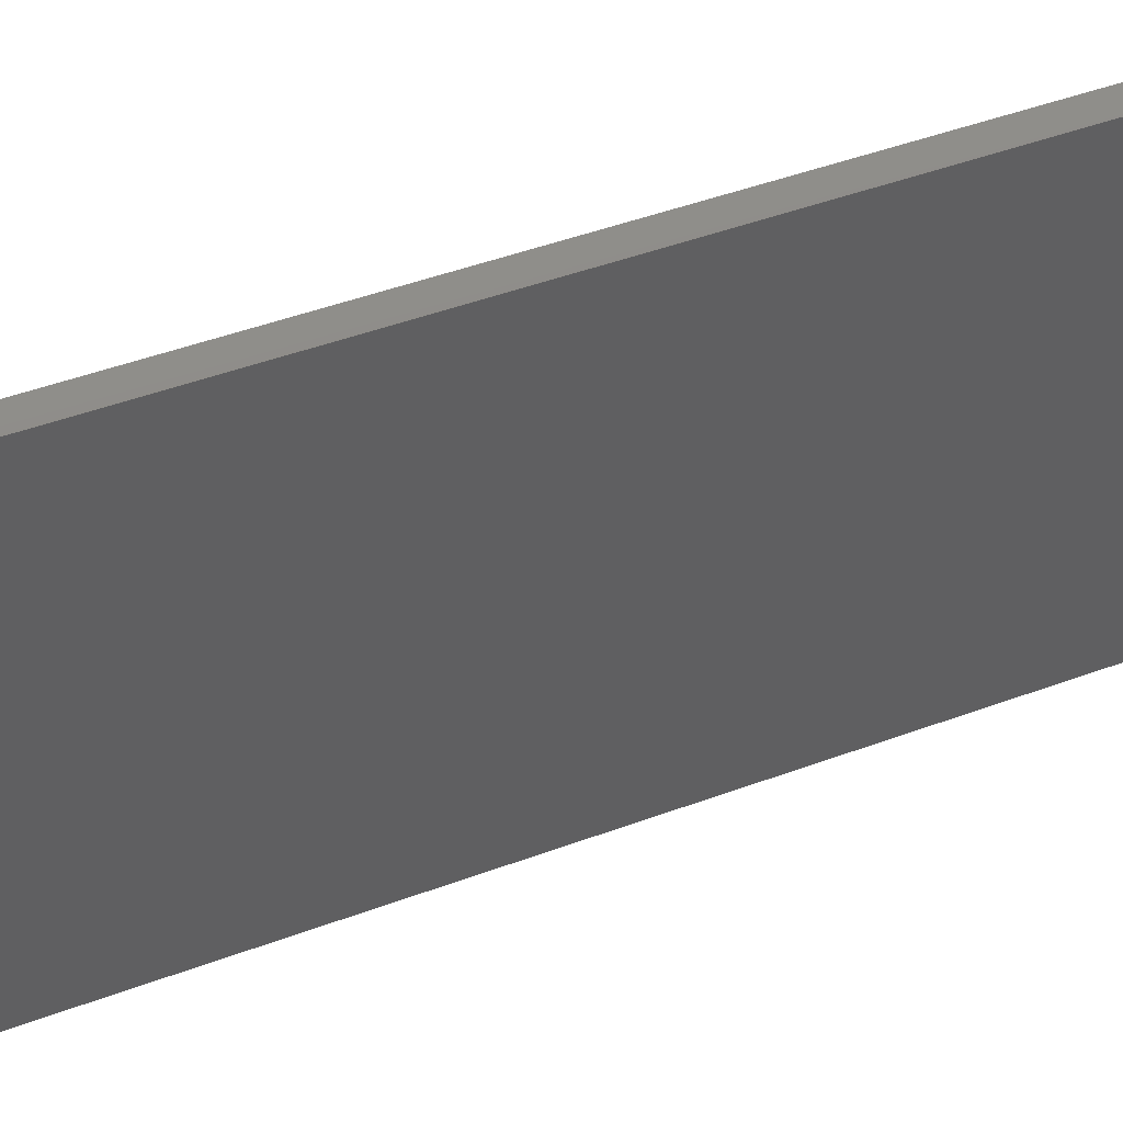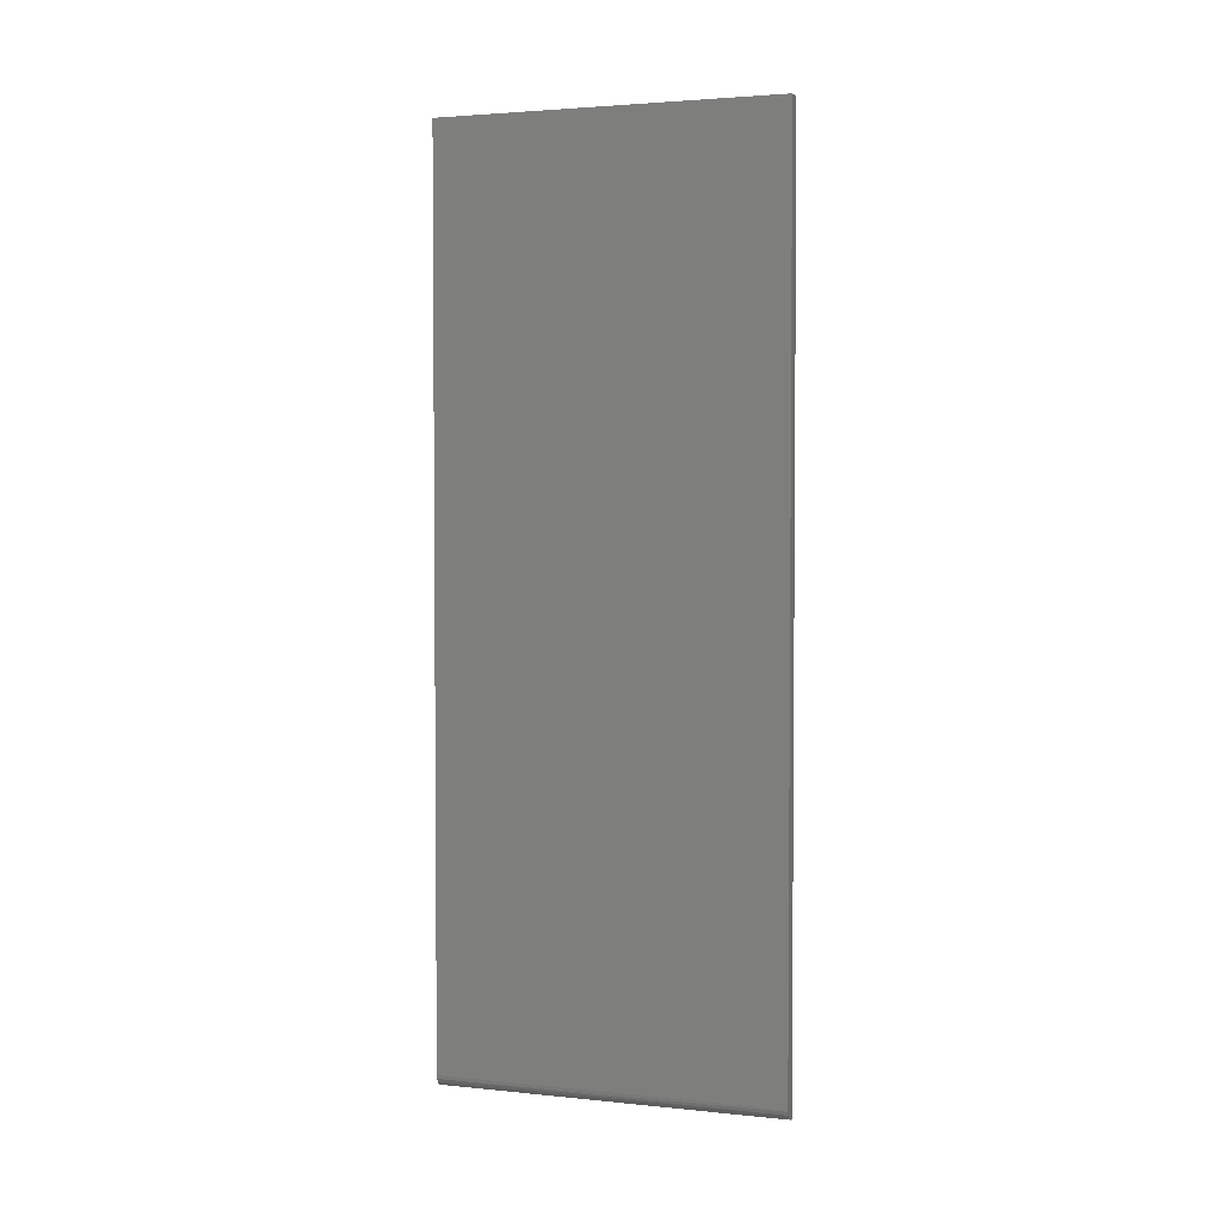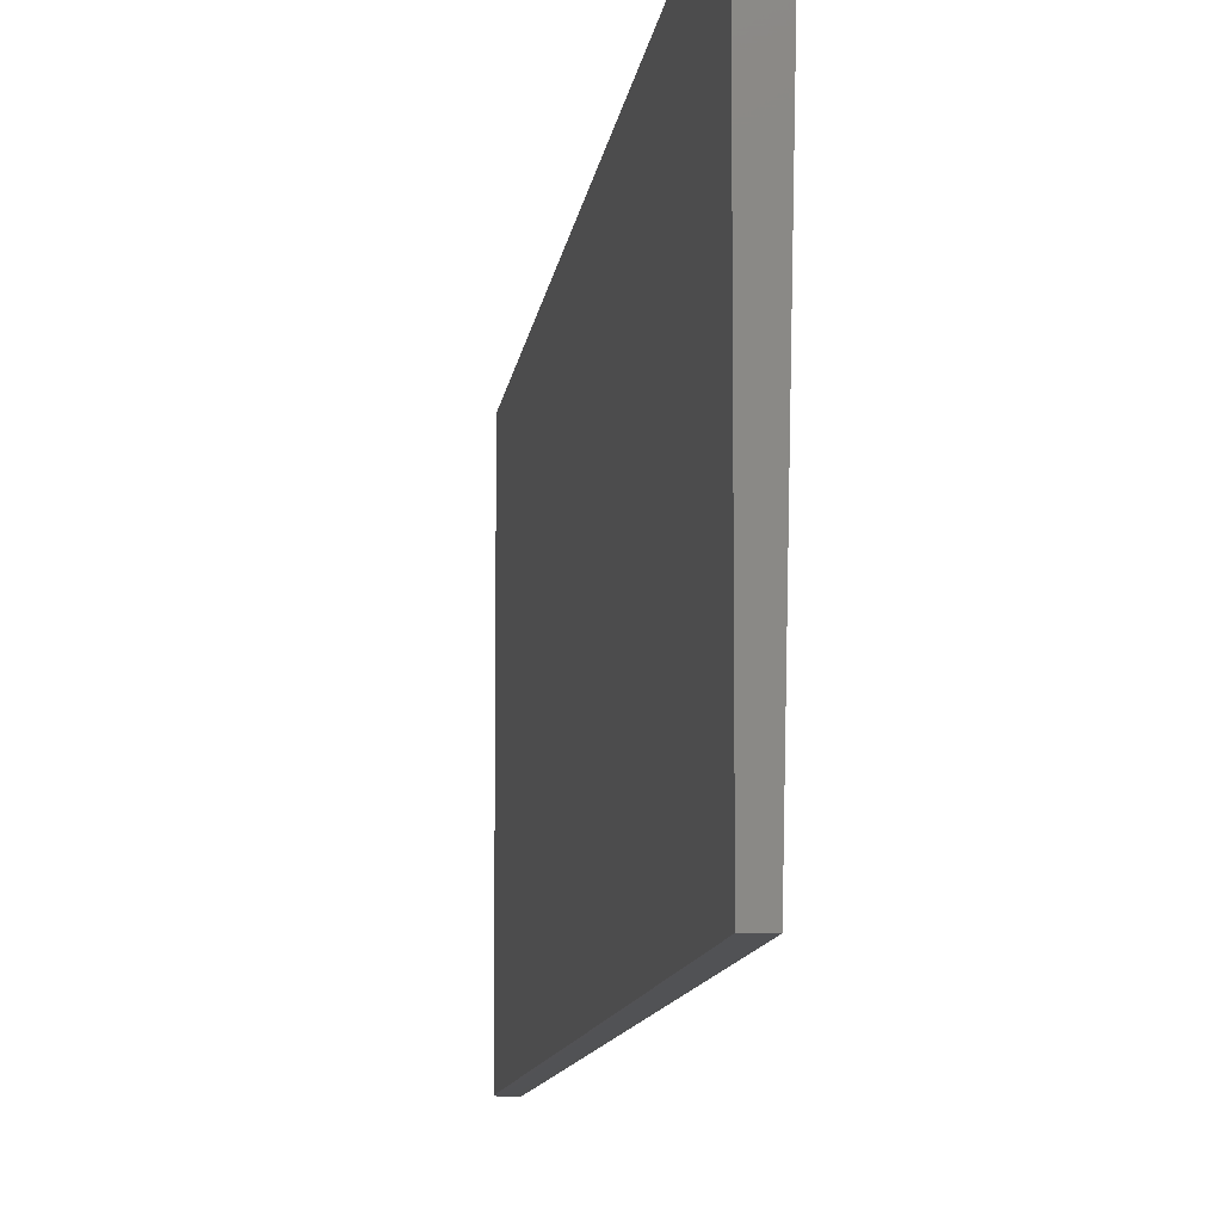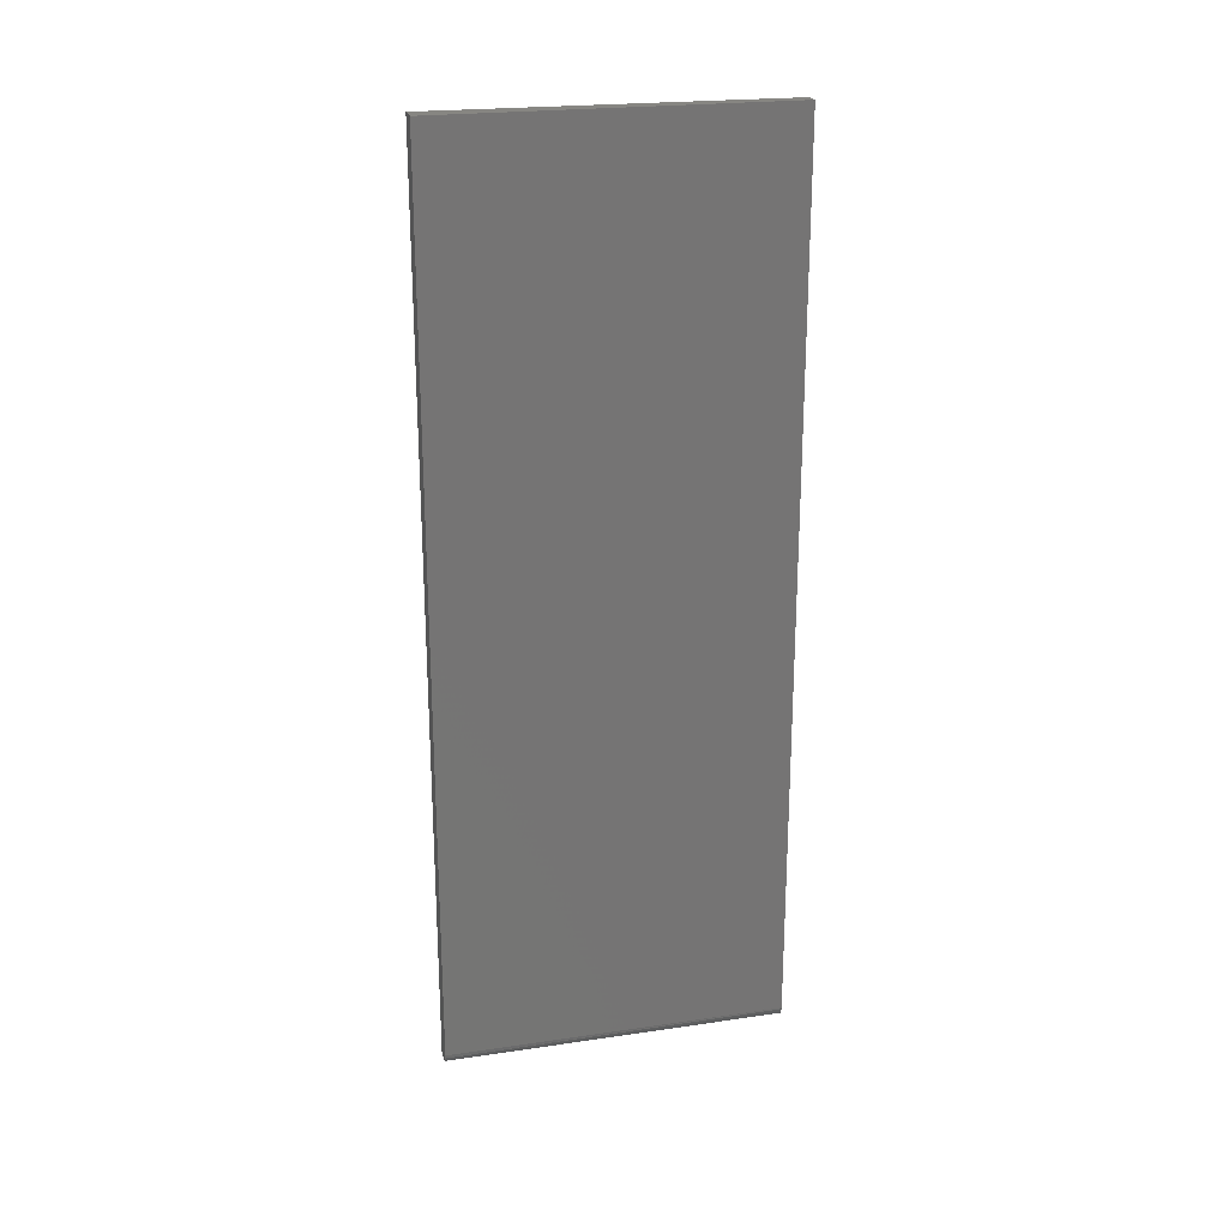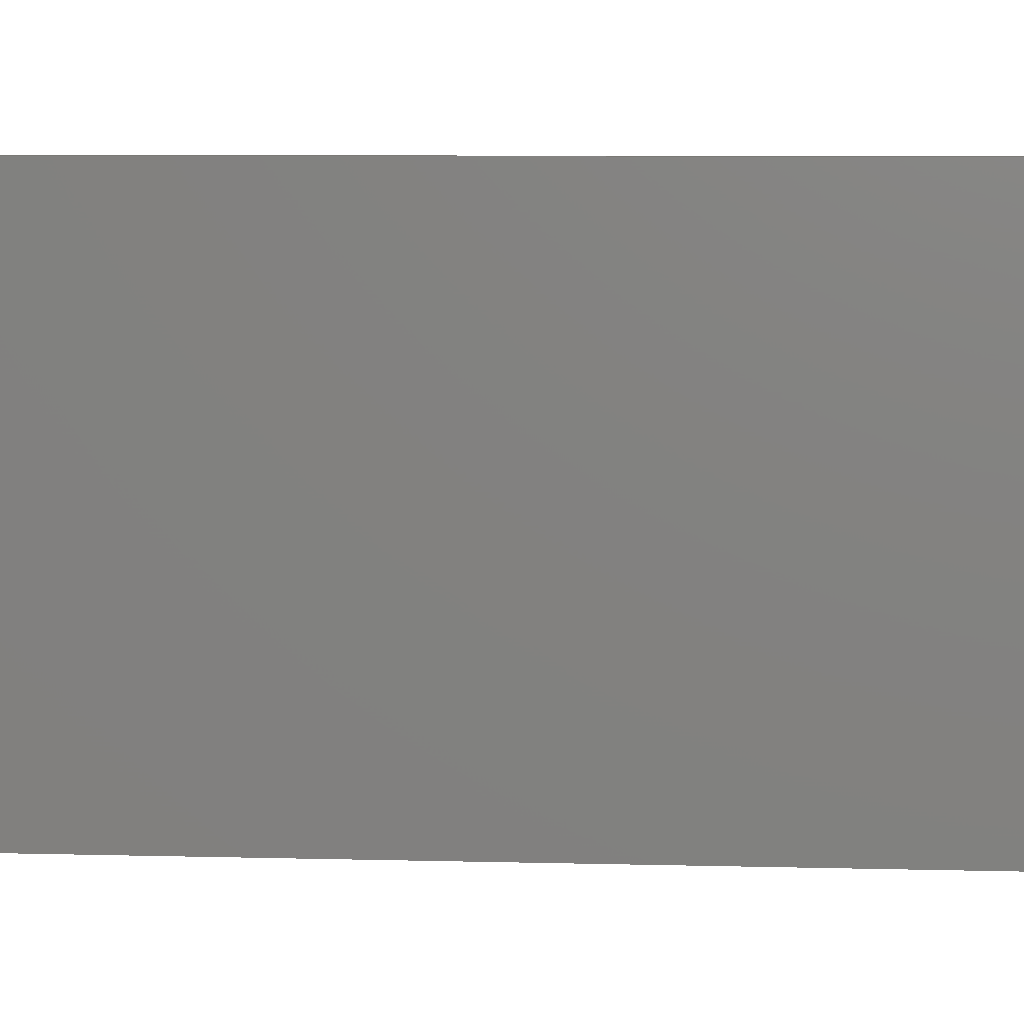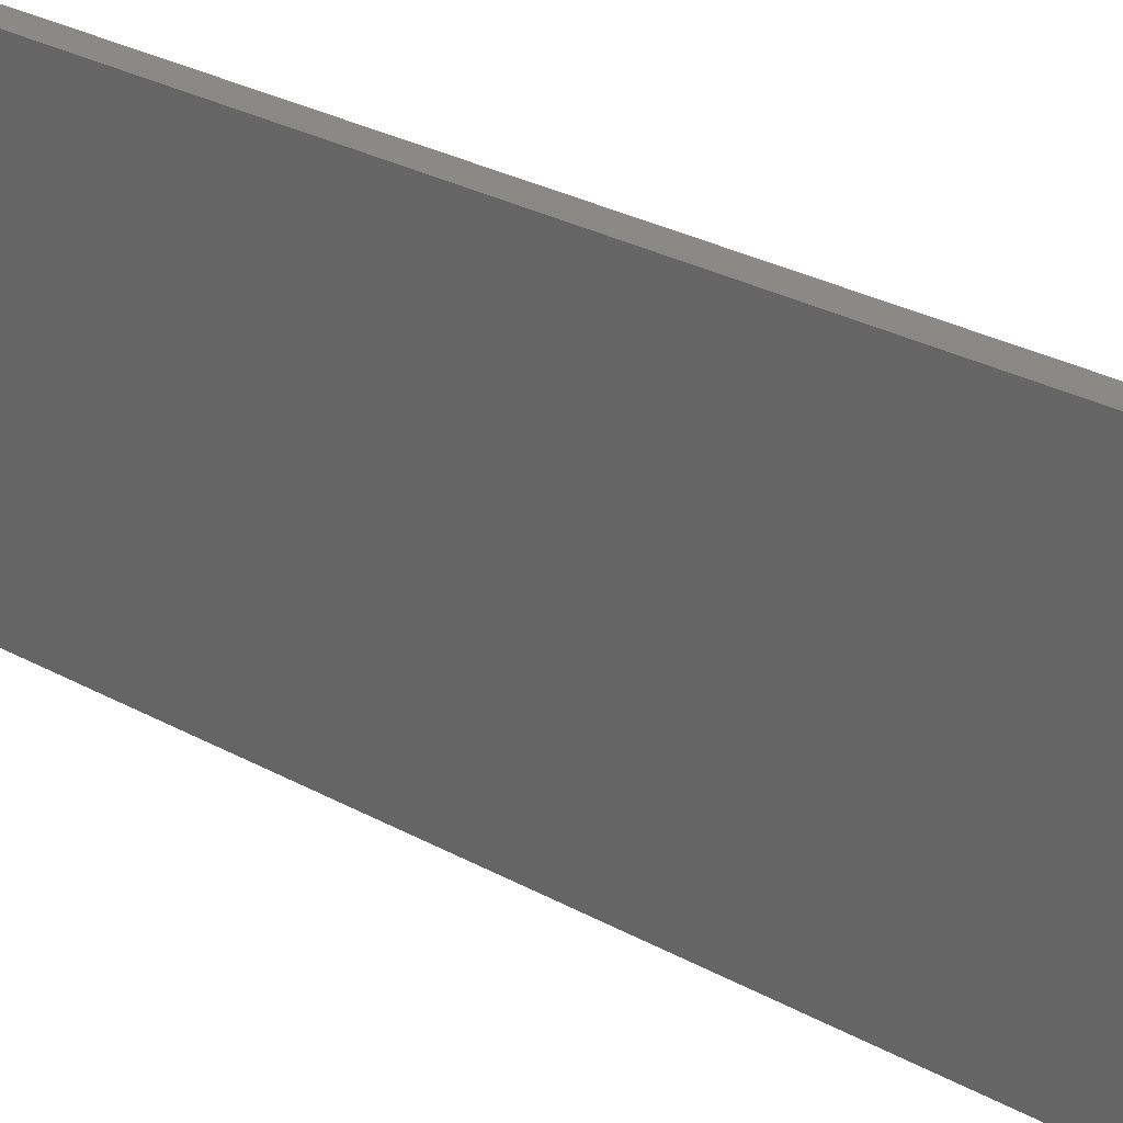
<metadata>
{"format":"stl","ext":"stl","renderer":"f3d","projection":"perspective","resolution":1024,"background":"white","views":[{"elev":43.1,"azim":-114.2,"up":"+Y"},{"elev":2.9,"azim":-70.7,"up":"+Z"},{"elev":-9.1,"azim":-6.1,"up":"+Y"},{"elev":22.8,"azim":-104.0,"up":"+Z"},{"elev":6.2,"azim":95.2,"up":"+Y"},{"elev":29.2,"azim":-50.8,"up":"+Y"}]}
</metadata>
<code>
# stl→obj: 19 verts, 34 faces
v 0.009539 0.5234 0
v 0.007812 0.5234 0
v 0.01431 0.75 0
v 0.007812 0.7499 0
v -3.036e-17 0.75 0.007812
v -1.995e-17 0.5234 0.007812
v -3.036e-17 0.75 0.6016
v -1.995e-17 0.5234 0.6016
v 0.001472 0.75 0.003248
v 0.0003679 0.75 0.005443
v 0.00539 0.7499 0.0003851
v 0.003203 0.7499 0.001505
v 0.01431 0.75 0.6016
v 0.009539 0.5234 0.6016
v 0.004043 0.5234 0.0009696
v 0.005912 0.5234 0.0002346
v 0.002226 0.5234 0.002351
v 7.913e-05 0.5234 0.006703
v 0.000806 0.5234 0.004356
f 1 2 3
f 2 4 3
f 5 6 7
f 7 6 8
f 9 10 5
f 7 11 12
f 7 12 9
f 7 9 5
f 13 3 4
f 13 4 11
f 13 11 7
f 14 8 15
f 14 15 16
f 14 16 2
f 14 2 1
f 17 15 8
f 17 8 6
f 17 6 18
f 17 18 19
f 6 10 18
f 6 5 10
f 9 19 10
f 10 19 18
f 4 2 11
f 11 2 16
f 11 16 12
f 12 16 15
f 12 15 9
f 9 15 17
f 9 17 19
f 13 8 14
f 13 7 8
f 1 3 14
f 14 3 13

</code>
